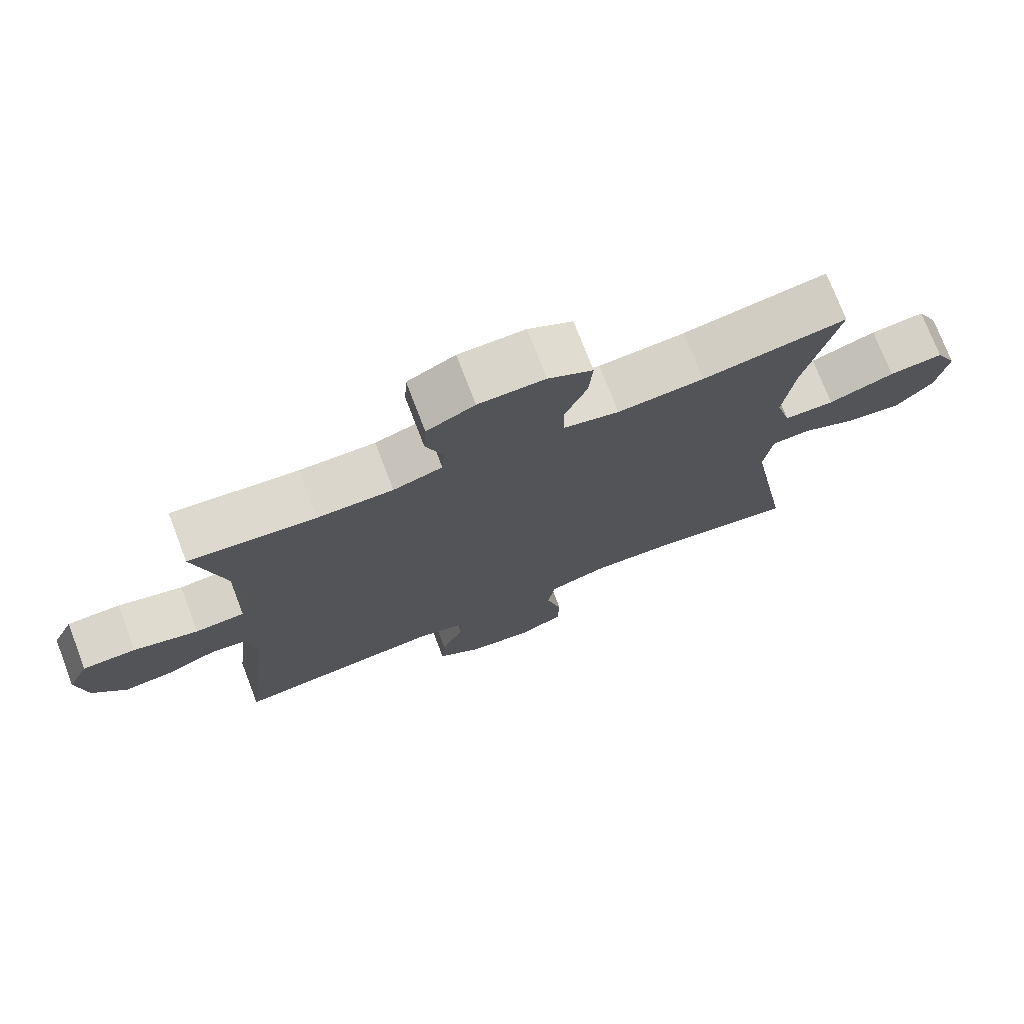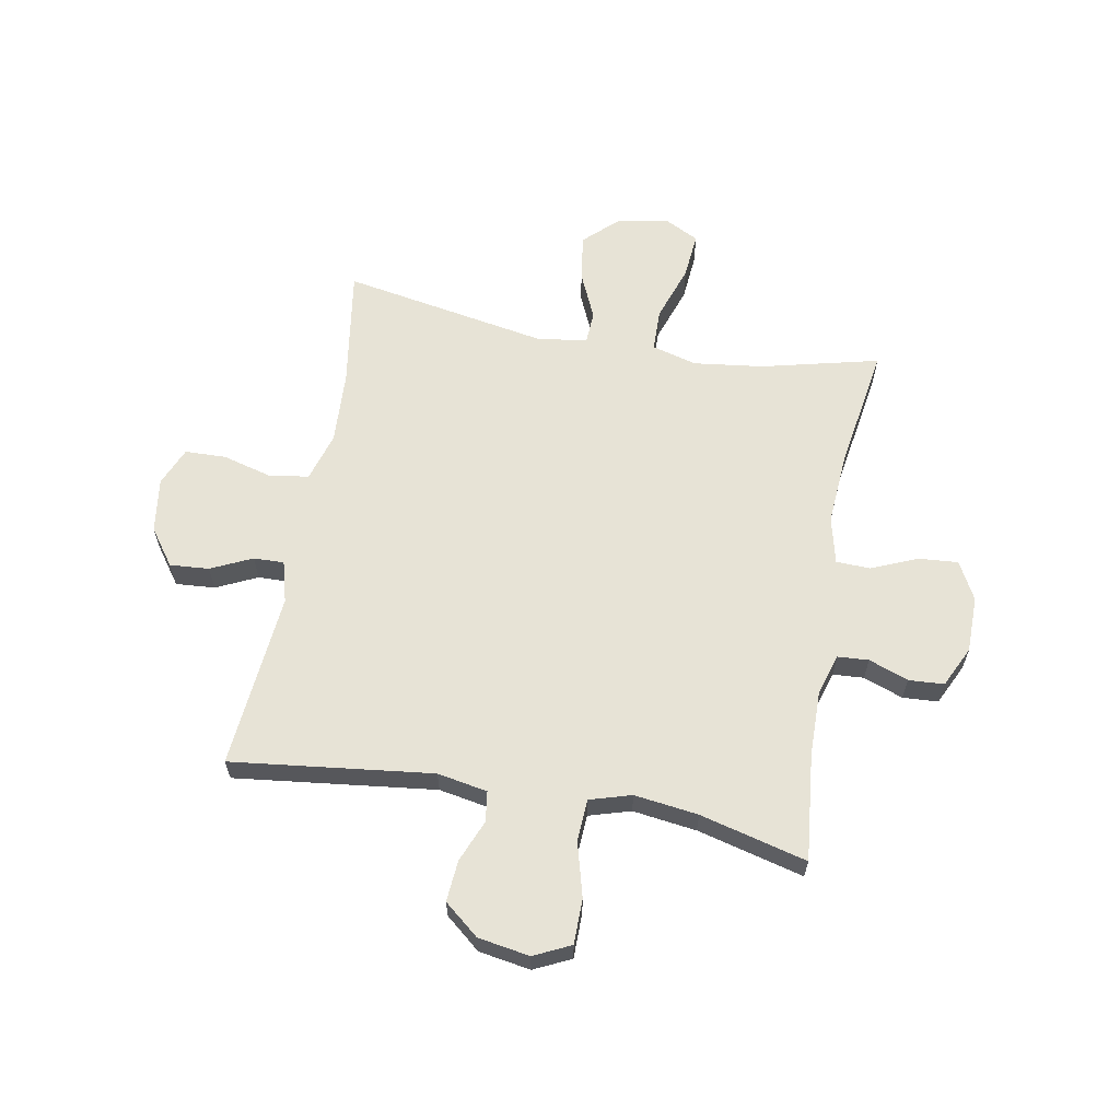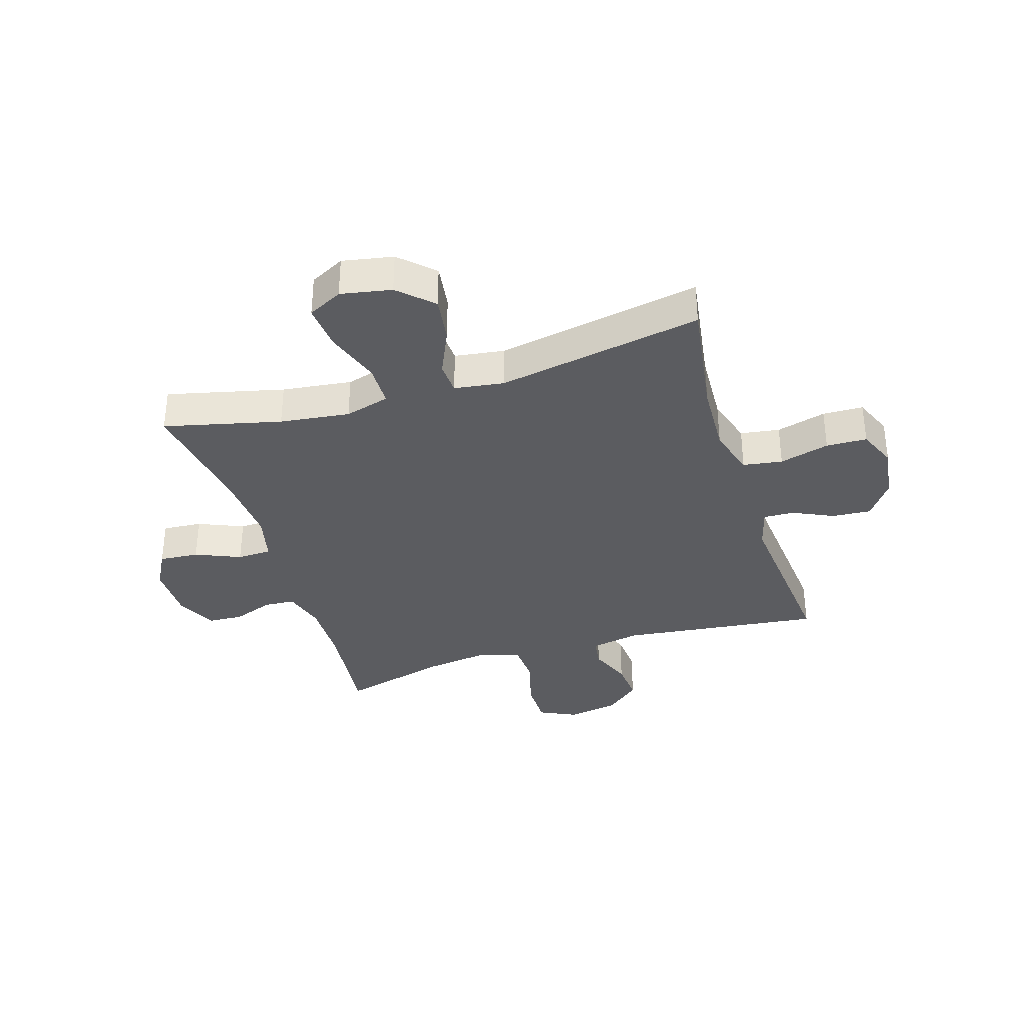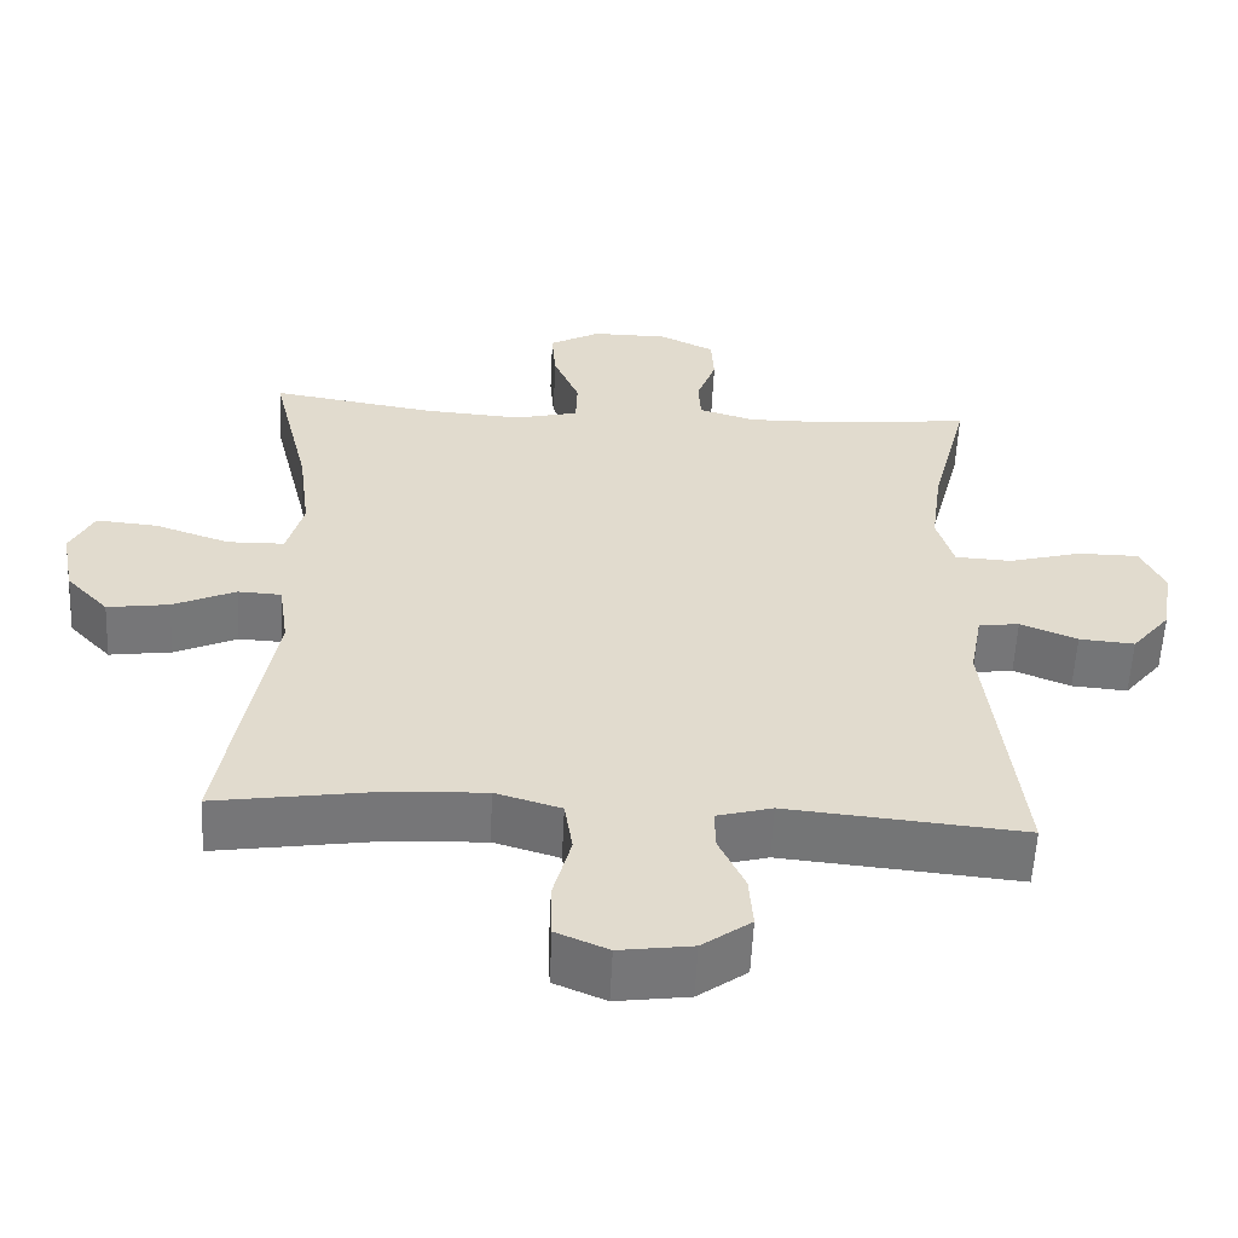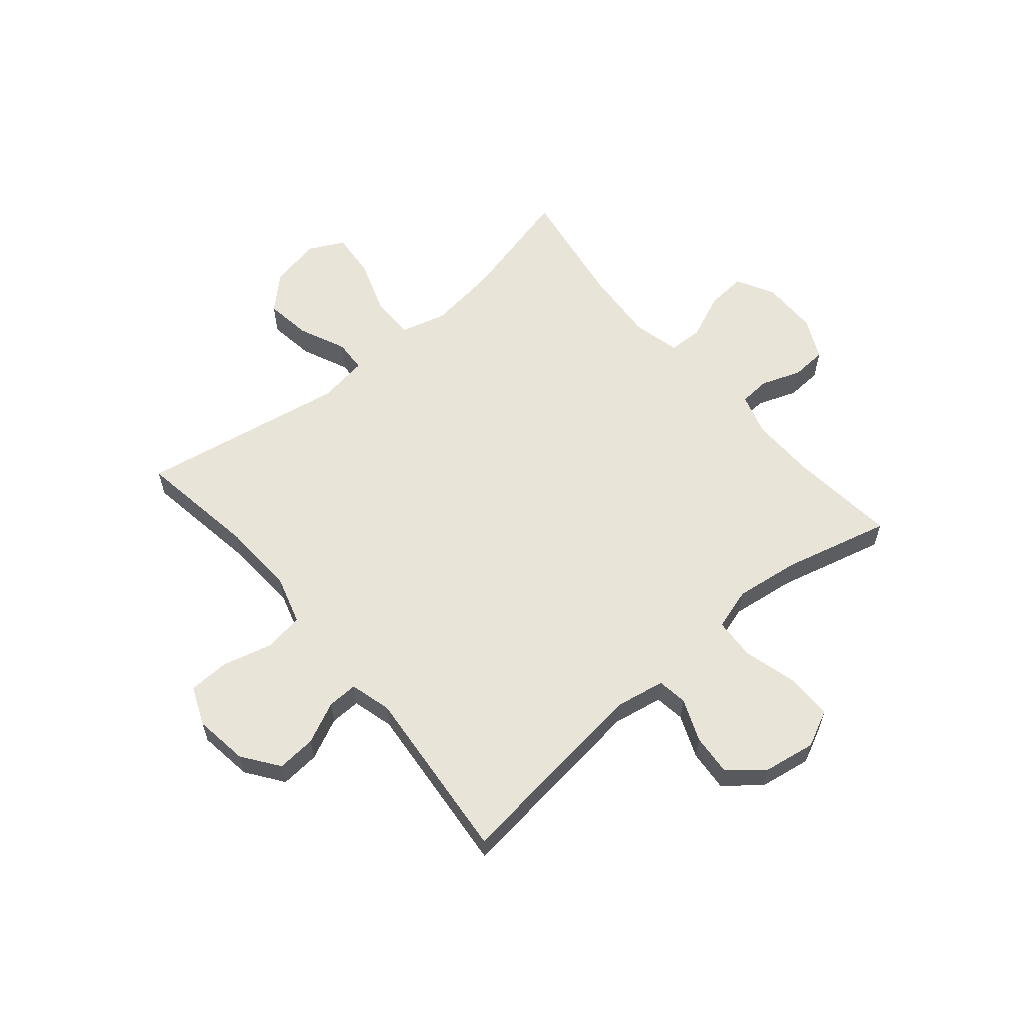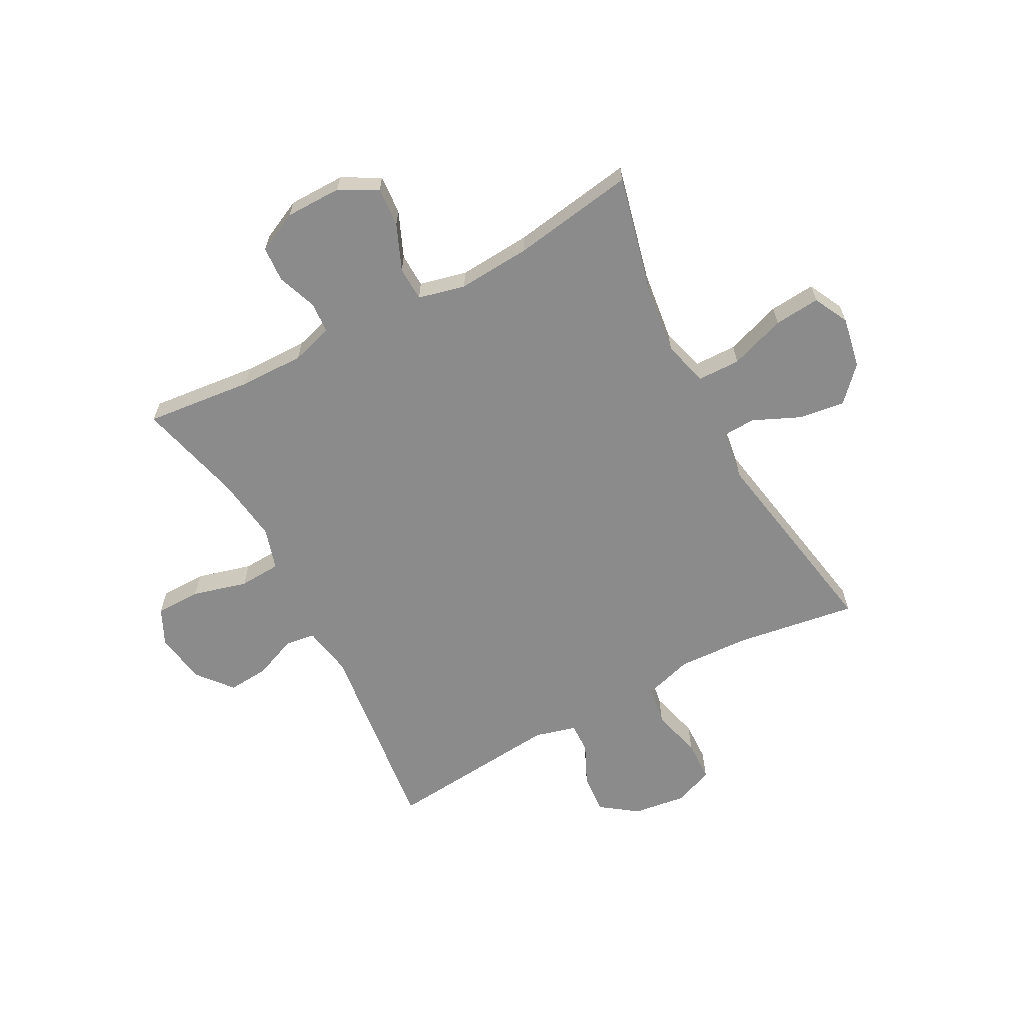
<metadata>
{"format":"obj","ext":"obj","renderer":"f3d","projection":"perspective","resolution":1024,"background":"white","views":[{"elev":74.4,"azim":-21.0,"up":"+Z"},{"elev":62.6,"azim":-79.7,"up":"+Y"},{"elev":-35.3,"azim":107.3,"up":"+Y"},{"elev":-56.8,"azim":177.3,"up":"+Z"},{"elev":60.2,"azim":-130.2,"up":"+Y"},{"elev":-63.9,"azim":28.1,"up":"+Y"}]}
</metadata>
<code>
o path5434
v -0.4435 0.0375 0.3097
v -0.4284 0.0375 0.1949
v -0.4507 0.0375 0.12
v -0.5256 0.0375 0.1158
v -0.6238 0.0375 0.1422
v -0.7046 0.0375 0.1417
v -0.7361 0.0375 0.0758
v -0.7207 0.0375 -0.01707
v -0.6695 0.0375 -0.07921
v -0.5956 0.0375 -0.07313
v -0.52 0.0375 -0.04213
v -0.4659 0.0375 -0.04975
v -0.4495 0.0375 -0.1395
v -0.4927 0.0375 -0.5003
v -0.1769 0.0375 -0.4709
v -0.1027 0.0375 -0.491
v -0.1043 0.0375 -0.5457
v -0.1387 0.0375 -0.6192
v -0.1441 0.0375 -0.6896
v -0.07879 0.0375 -0.7369
v 0.01807 0.0375 -0.7502
v 0.08727 0.0375 -0.721
v 0.08955 0.0375 -0.6478
v 0.06575 0.0375 -0.5584
v 0.07668 0.0375 -0.4877
v 0.1642 0.0375 -0.4615
v 0.294 0.0375 -0.4676
v 0.509 0.0375 -0.5003
v 0.4434 0.0375 -0.1312
v 0.4563 0.0375 -0.04178
v 0.5144 0.0375 -0.03877
v 0.5984 0.0375 -0.0764
v 0.681 0.0375 -0.08803
v 0.7374 0.0375 -0.02826
v 0.7547 0.0375 0.06323
v 0.723 0.0375 0.1255
v 0.6407 0.0375 0.1182
v 0.5407 0.0375 0.08376
v 0.4645 0.0375 0.08503
v 0.4422 0.0375 0.1656
v 0.4581 0.0375 0.291
v 0.509 0.0375 0.5016
v 0.2897 0.0375 0.4666
v 0.159 0.0375 0.4573
v 0.07469 0.0375 0.4775
v 0.07253 0.0375 0.5392
v 0.1071 0.0375 0.6206
v 0.1127 0.0375 0.6918
v 0.04494 0.0375 0.7284
v -0.05611 0.0375 0.7276
v -0.1291 0.0375 0.6924
v -0.1328 0.0375 0.6291
v -0.1067 0.0375 0.5579
v -0.1103 0.0375 0.5025
v -0.185 0.0375 0.4799
v -0.3001 0.0375 0.4815
v -0.4927 0.0375 0.5016
v -0.4435 -0.0375 0.3097
v -0.4284 -0.0375 0.1949
v -0.4507 -0.0375 0.12
v -0.5256 -0.0375 0.1158
v -0.6238 -0.0375 0.1422
v -0.7046 -0.0375 0.1417
v -0.7361 -0.0375 0.0758
v -0.7207 -0.0375 -0.01707
v -0.6695 -0.0375 -0.07921
v -0.5956 -0.0375 -0.07313
v -0.52 -0.0375 -0.04213
v -0.4659 -0.0375 -0.04975
v -0.4495 -0.0375 -0.1395
v -0.4927 -0.0375 -0.5003
v -0.1769 -0.0375 -0.4709
v -0.1027 -0.0375 -0.491
v -0.1043 -0.0375 -0.5457
v -0.1387 -0.0375 -0.6192
v -0.1441 -0.0375 -0.6896
v -0.07879 -0.0375 -0.7369
v 0.01807 -0.0375 -0.7502
v 0.08727 -0.0375 -0.721
v 0.08955 -0.0375 -0.6478
v 0.06575 -0.0375 -0.5584
v 0.07668 -0.0375 -0.4877
v 0.1642 -0.0375 -0.4615
v 0.294 -0.0375 -0.4676
v 0.509 -0.0375 -0.5003
v 0.4434 -0.0375 -0.1312
v 0.4563 -0.0375 -0.04178
v 0.5144 -0.0375 -0.03877
v 0.5984 -0.0375 -0.0764
v 0.681 -0.0375 -0.08803
v 0.7374 -0.0375 -0.02826
v 0.7547 -0.0375 0.06323
v 0.723 -0.0375 0.1255
v 0.6407 -0.0375 0.1182
v 0.5407 -0.0375 0.08376
v 0.4645 -0.0375 0.08503
v 0.4422 -0.0375 0.1656
v 0.4581 -0.0375 0.291
v 0.509 -0.0375 0.5016
v 0.2897 -0.0375 0.4666
v 0.159 -0.0375 0.4573
v 0.07469 -0.0375 0.4775
v 0.07253 -0.0375 0.5392
v 0.1071 -0.0375 0.6206
v 0.1127 -0.0375 0.6918
v 0.04494 -0.0375 0.7284
v -0.05611 -0.0375 0.7276
v -0.1291 -0.0375 0.6924
v -0.1328 -0.0375 0.6291
v -0.1067 -0.0375 0.5579
v -0.1103 -0.0375 0.5025
v -0.185 -0.0375 0.4799
v -0.3001 -0.0375 0.4815
v -0.4927 -0.0375 0.5016
v -0.7046 0.0375 0.1417
v -0.7046 0.0375 0.1417
v -0.7361 0.0375 0.0758
v -0.7207 0.0375 -0.01707
v -0.6695 0.0375 -0.07921
v -0.6238 0.0375 0.1422
v -0.5956 0.0375 -0.07313
v -0.5256 0.0375 0.1158
v -0.52 0.0375 -0.04213
v -0.4507 0.0375 0.12
v -0.4507 0.0375 0.12
v -0.4659 0.0375 -0.04975
v -0.4659 0.0375 -0.04975
v -0.4927 0.0375 0.5016
v -0.4927 0.0375 0.5016
v -0.4435 0.0375 0.3097
v -0.4495 0.0375 -0.1395
v -0.4927 0.0375 -0.5003
v -0.4927 0.0375 -0.5003
v -0.4284 0.0375 0.1949
v -0.3001 0.0375 0.4815
v -0.185 0.0375 0.4799
v -0.1769 0.0375 -0.4709
v -0.1103 0.0375 0.5025
v -0.1103 0.0375 0.5025
v -0.1027 0.0375 -0.491
v -0.1027 0.0375 -0.491
v -0.1387 0.0375 -0.6192
v -0.1441 0.0375 -0.6896
v -0.07879 0.0375 -0.7369
v -0.1043 0.0375 -0.5457
v -0.1291 0.0375 0.6924
v -0.1291 0.0375 0.6924
v -0.1328 0.0375 0.6291
v -0.1067 0.0375 0.5579
v -0.05611 0.0375 0.7276
v 0.01807 0.0375 -0.7502
v 0.04494 0.0375 0.7284
v 0.08727 0.0375 -0.721
v 0.08727 0.0375 -0.721
v 0.1127 0.0375 0.6918
v 0.1127 0.0375 0.6918
v 0.06575 0.0375 -0.5584
v 0.07668 0.0375 -0.4877
v 0.07668 0.0375 -0.4877
v 0.08955 0.0375 -0.6478
v 0.1071 0.0375 0.6206
v 0.07253 0.0375 0.5392
v 0.07469 0.0375 0.4775
v 0.07469 0.0375 0.4775
v 0.159 0.0375 0.4573
v 0.1642 0.0375 -0.4615
v 0.2897 0.0375 0.4666
v 0.294 0.0375 -0.4676
v 0.509 0.0375 0.5016
v 0.509 0.0375 0.5016
v 0.4422 0.0375 0.1656
v 0.4581 0.0375 0.291
v 0.4645 0.0375 0.08503
v 0.4645 0.0375 0.08503
v 0.4434 0.0375 -0.1312
v 0.4563 0.0375 -0.04178
v 0.4563 0.0375 -0.04178
v 0.5144 0.0375 -0.03877
v 0.5407 0.0375 0.08376
v 0.509 0.0375 -0.5003
v 0.509 0.0375 -0.5003
v 0.5984 0.0375 -0.0764
v 0.6407 0.0375 0.1182
v 0.681 0.0375 -0.08803
v 0.723 0.0375 0.1255
v 0.723 0.0375 0.1255
v 0.7374 0.0375 -0.02826
v 0.7547 0.0375 0.06323
v -0.7046 -0.0375 0.1417
v -0.7046 -0.0375 0.1417
v -0.7361 -0.0375 0.0758
v -0.7207 -0.0375 -0.01707
v -0.6695 -0.0375 -0.07921
v -0.6238 -0.0375 0.1422
v -0.5956 -0.0375 -0.07313
v -0.5256 -0.0375 0.1158
v -0.52 -0.0375 -0.04213
v -0.4507 -0.0375 0.12
v -0.4507 -0.0375 0.12
v -0.4659 -0.0375 -0.04975
v -0.4659 -0.0375 -0.04975
v -0.4927 -0.0375 0.5016
v -0.4927 -0.0375 0.5016
v -0.4435 -0.0375 0.3097
v -0.4495 -0.0375 -0.1395
v -0.4927 -0.0375 -0.5003
v -0.4927 -0.0375 -0.5003
v -0.4284 -0.0375 0.1949
v -0.3001 -0.0375 0.4815
v -0.185 -0.0375 0.4799
v -0.1769 -0.0375 -0.4709
v -0.1103 -0.0375 0.5025
v -0.1103 -0.0375 0.5025
v -0.1027 -0.0375 -0.491
v -0.1027 -0.0375 -0.491
v -0.1387 -0.0375 -0.6192
v -0.1441 -0.0375 -0.6896
v -0.07879 -0.0375 -0.7369
v -0.1043 -0.0375 -0.5457
v -0.1291 -0.0375 0.6924
v -0.1291 -0.0375 0.6924
v -0.1328 -0.0375 0.6291
v -0.1067 -0.0375 0.5579
v -0.05611 -0.0375 0.7276
v 0.01807 -0.0375 -0.7502
v 0.04494 -0.0375 0.7284
v 0.08727 -0.0375 -0.721
v 0.08727 -0.0375 -0.721
v 0.1127 -0.0375 0.6918
v 0.1127 -0.0375 0.6918
v 0.06575 -0.0375 -0.5584
v 0.07668 -0.0375 -0.4877
v 0.07668 -0.0375 -0.4877
v 0.08955 -0.0375 -0.6478
v 0.1071 -0.0375 0.6206
v 0.07253 -0.0375 0.5392
v 0.07469 -0.0375 0.4775
v 0.07469 -0.0375 0.4775
v 0.159 -0.0375 0.4573
v 0.1642 -0.0375 -0.4615
v 0.2897 -0.0375 0.4666
v 0.294 -0.0375 -0.4676
v 0.509 -0.0375 0.5016
v 0.509 -0.0375 0.5016
v 0.4422 -0.0375 0.1656
v 0.4581 -0.0375 0.291
v 0.4645 -0.0375 0.08503
v 0.4645 -0.0375 0.08503
v 0.4434 -0.0375 -0.1312
v 0.4563 -0.0375 -0.04178
v 0.4563 -0.0375 -0.04178
v 0.5144 -0.0375 -0.03877
v 0.5407 -0.0375 0.08376
v 0.509 -0.0375 -0.5003
v 0.509 -0.0375 -0.5003
v 0.5984 -0.0375 -0.0764
v 0.6407 -0.0375 0.1182
v 0.681 -0.0375 -0.08803
v 0.723 -0.0375 0.1255
v 0.723 -0.0375 0.1255
v 0.7374 -0.0375 -0.02826
v 0.7547 -0.0375 0.06323
f 253 256 257
f 205 250 200
f 218 234 216
f 222 224 220
f 214 205 211
f 200 250 198
f 257 262 259
f 212 236 223
f 232 214 231
f 216 231 219
f 241 246 243
f 205 249 250
f 261 256 258
f 219 231 214
f 212 237 236
f 211 205 206
f 214 232 205
f 256 261 257
f 217 218 216
f 208 237 210
f 194 195 196
f 196 197 198
f 231 216 234
f 249 242 254
f 234 225 227
f 256 253 252
f 225 234 218
f 205 240 249
f 247 252 253
f 195 194 192
f 210 237 212
f 204 210 209
f 235 224 236
f 223 236 224
f 249 240 242
f 224 235 226
f 250 252 247
f 198 237 208
f 237 250 239
f 239 250 245
f 193 195 192
f 245 250 247
f 245 246 241
f 198 250 237
f 223 224 222
f 195 197 196
f 226 235 229
f 257 261 262
f 200 198 197
f 204 209 202
f 232 240 205
f 239 245 241
f 208 210 204
f 189 191 194
f 191 192 194
f 116 7 64 190
f 7 8 65 64
f 8 9 66 65
f 5 6 63 62
f 9 10 67 66
f 4 5 62 61
f 10 11 68 67
f 125 4 61 199
f 11 127 201 68
f 129 1 58 203
f 12 13 70 69
f 13 133 207 70
f 2 3 60 59
f 1 2 59 58
f 56 57 114 113
f 55 56 113 112
f 14 15 72 71
f 139 55 112 213
f 15 141 215 72
f 18 19 76 75
f 19 20 77 76
f 17 18 75 74
f 147 52 109 221
f 52 53 110 109
f 50 51 108 107
f 53 54 111 110
f 16 17 74 73
f 20 21 78 77
f 49 50 107 106
f 21 154 228 78
f 156 49 106 230
f 24 159 233 81
f 23 24 81 80
f 22 23 80 79
f 47 48 105 104
f 46 47 104 103
f 164 46 103 238
f 44 45 102 101
f 25 26 83 82
f 43 44 101 100
f 26 27 84 83
f 170 43 100 244
f 40 41 98 97
f 174 40 97 248
f 29 177 251 86
f 30 31 88 87
f 38 39 96 95
f 181 29 86 255
f 27 28 85 84
f 41 42 99 98
f 31 32 89 88
f 37 38 95 94
f 32 33 90 89
f 186 37 94 260
f 33 34 91 90
f 35 36 93 92
f 34 35 92 91
f 179 183 182
f 131 126 176
f 144 142 160
f 148 146 150
f 140 137 131
f 126 124 176
f 183 185 188
f 138 149 162
f 158 157 140
f 142 145 157
f 167 169 172
f 131 176 175
f 187 184 182
f 145 140 157
f 138 162 163
f 137 132 131
f 140 131 158
f 182 183 187
f 143 142 144
f 134 136 163
f 120 122 121
f 122 124 123
f 157 160 142
f 175 180 168
f 160 153 151
f 182 178 179
f 151 144 160
f 131 175 166
f 173 179 178
f 121 118 120
f 136 138 163
f 130 135 136
f 161 162 150
f 149 150 162
f 175 168 166
f 150 152 161
f 176 173 178
f 124 134 163
f 163 165 176
f 165 171 176
f 119 118 121
f 171 173 176
f 171 167 172
f 124 163 176
f 149 148 150
f 121 122 123
f 152 155 161
f 183 188 187
f 126 123 124
f 130 128 135
f 158 131 166
f 165 167 171
f 134 130 136
f 115 120 117
f 117 120 118

</code>
